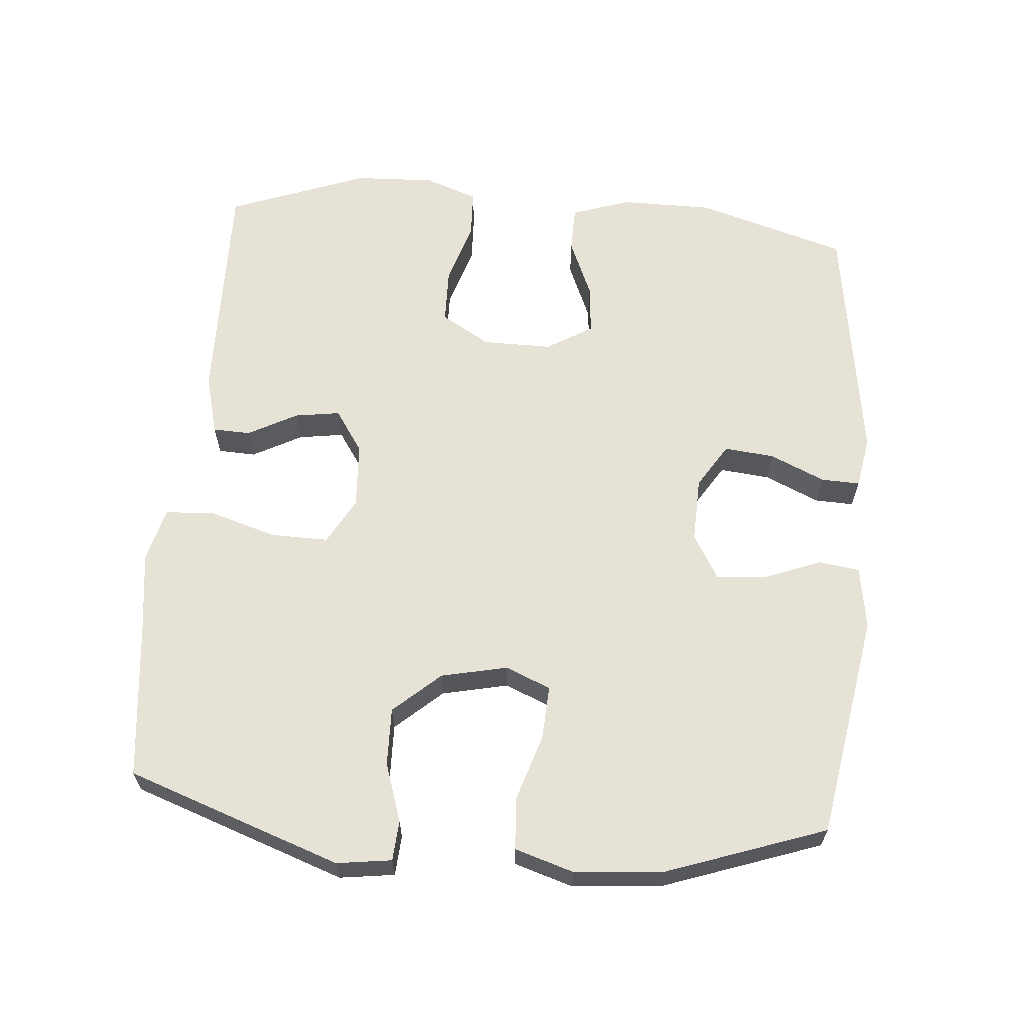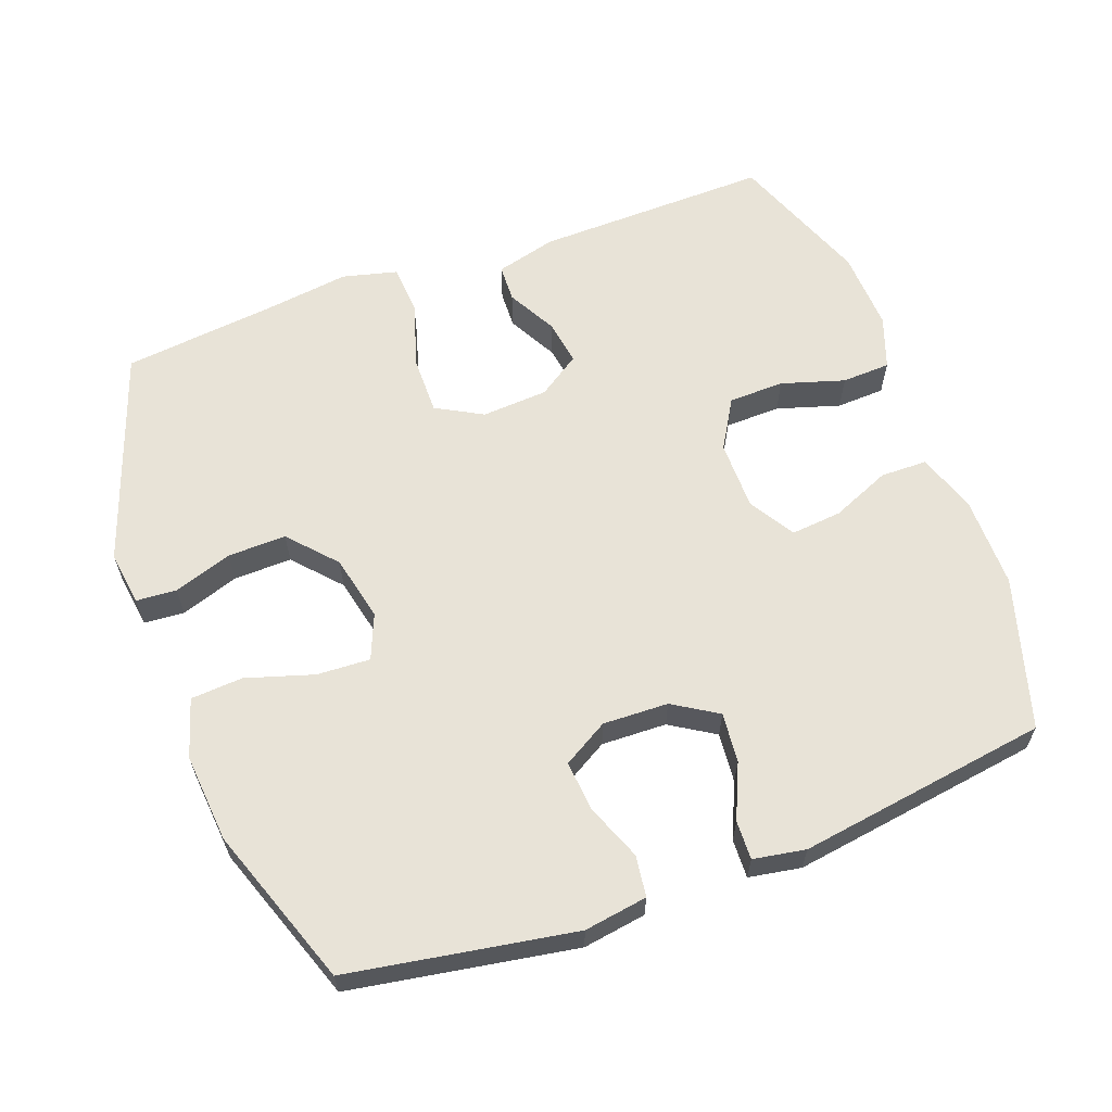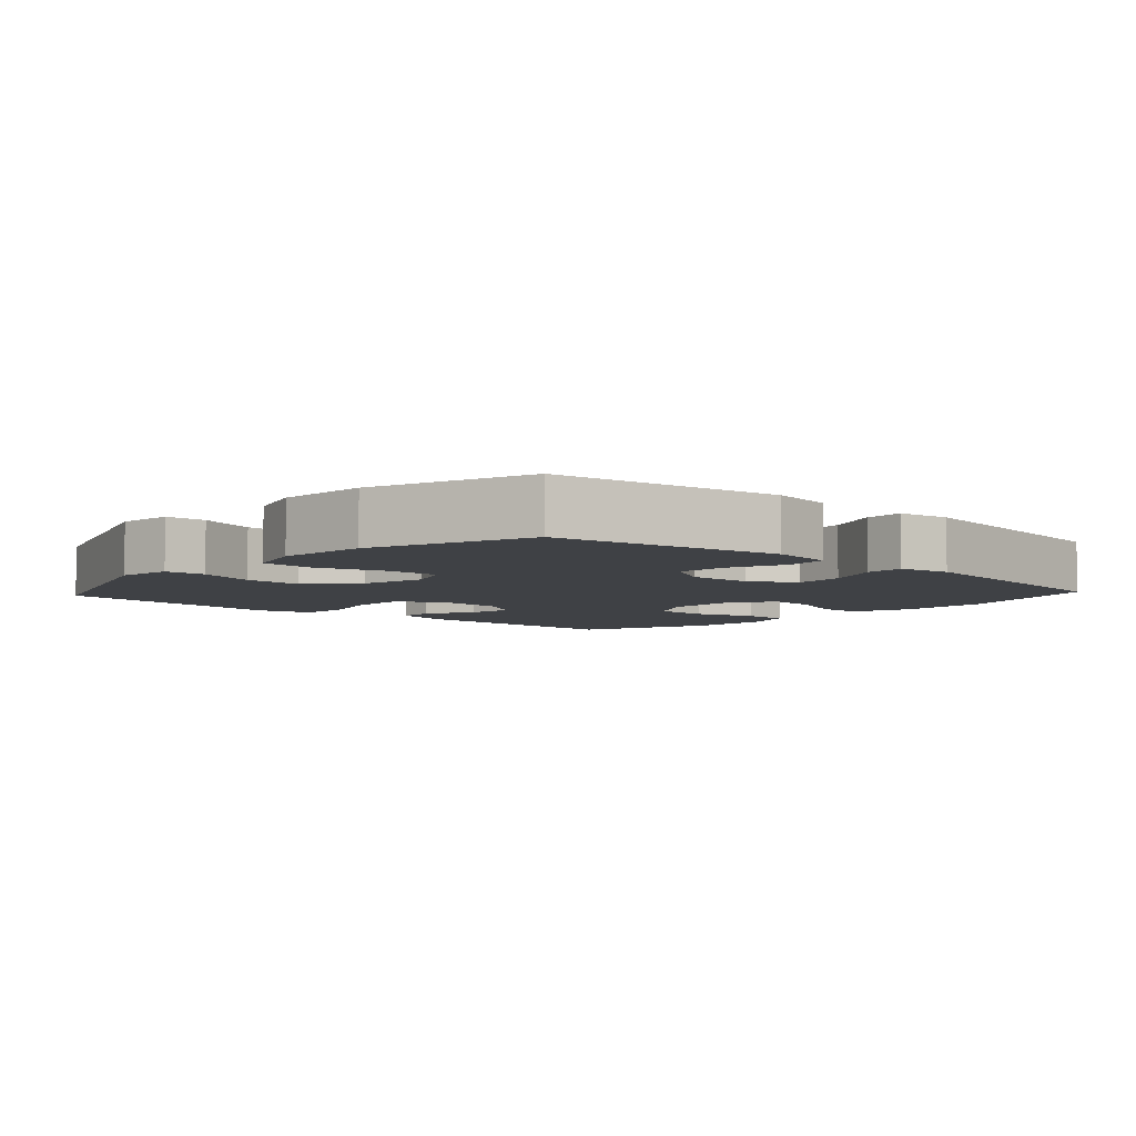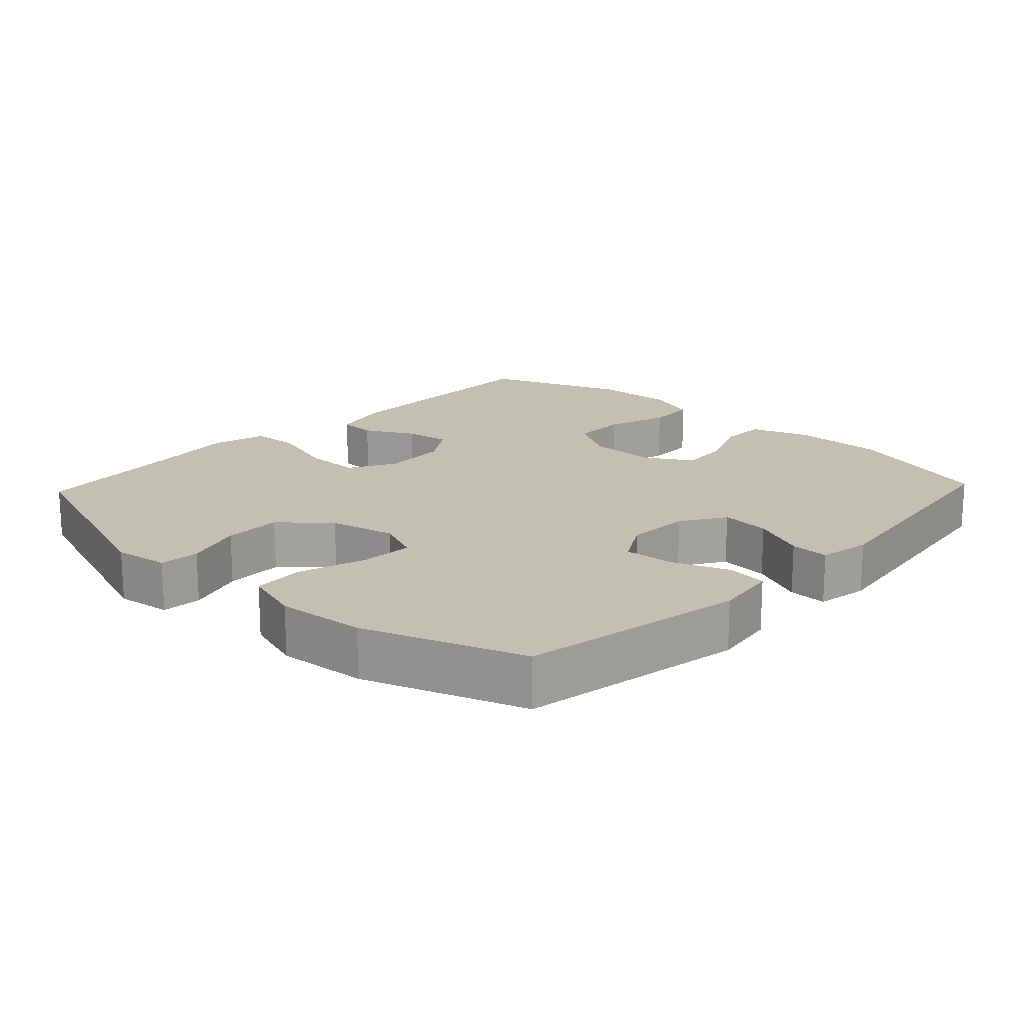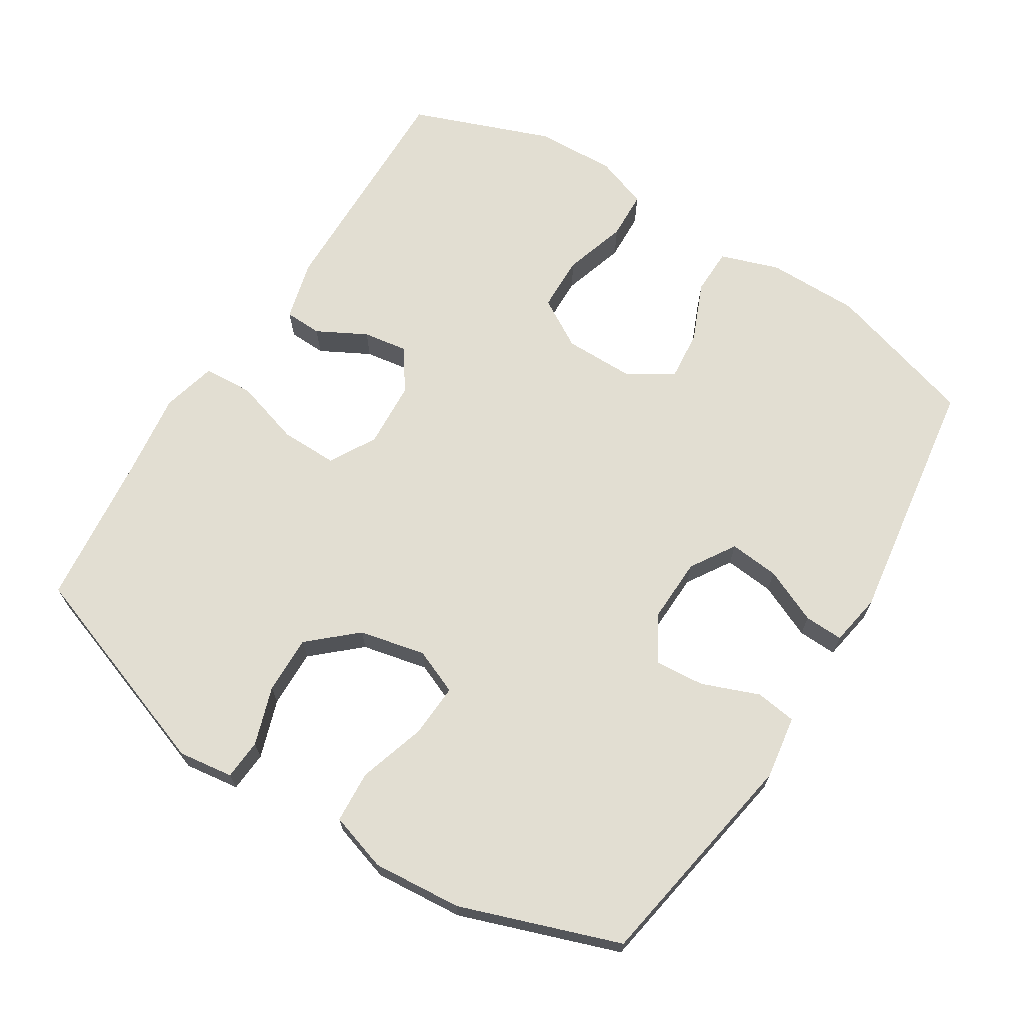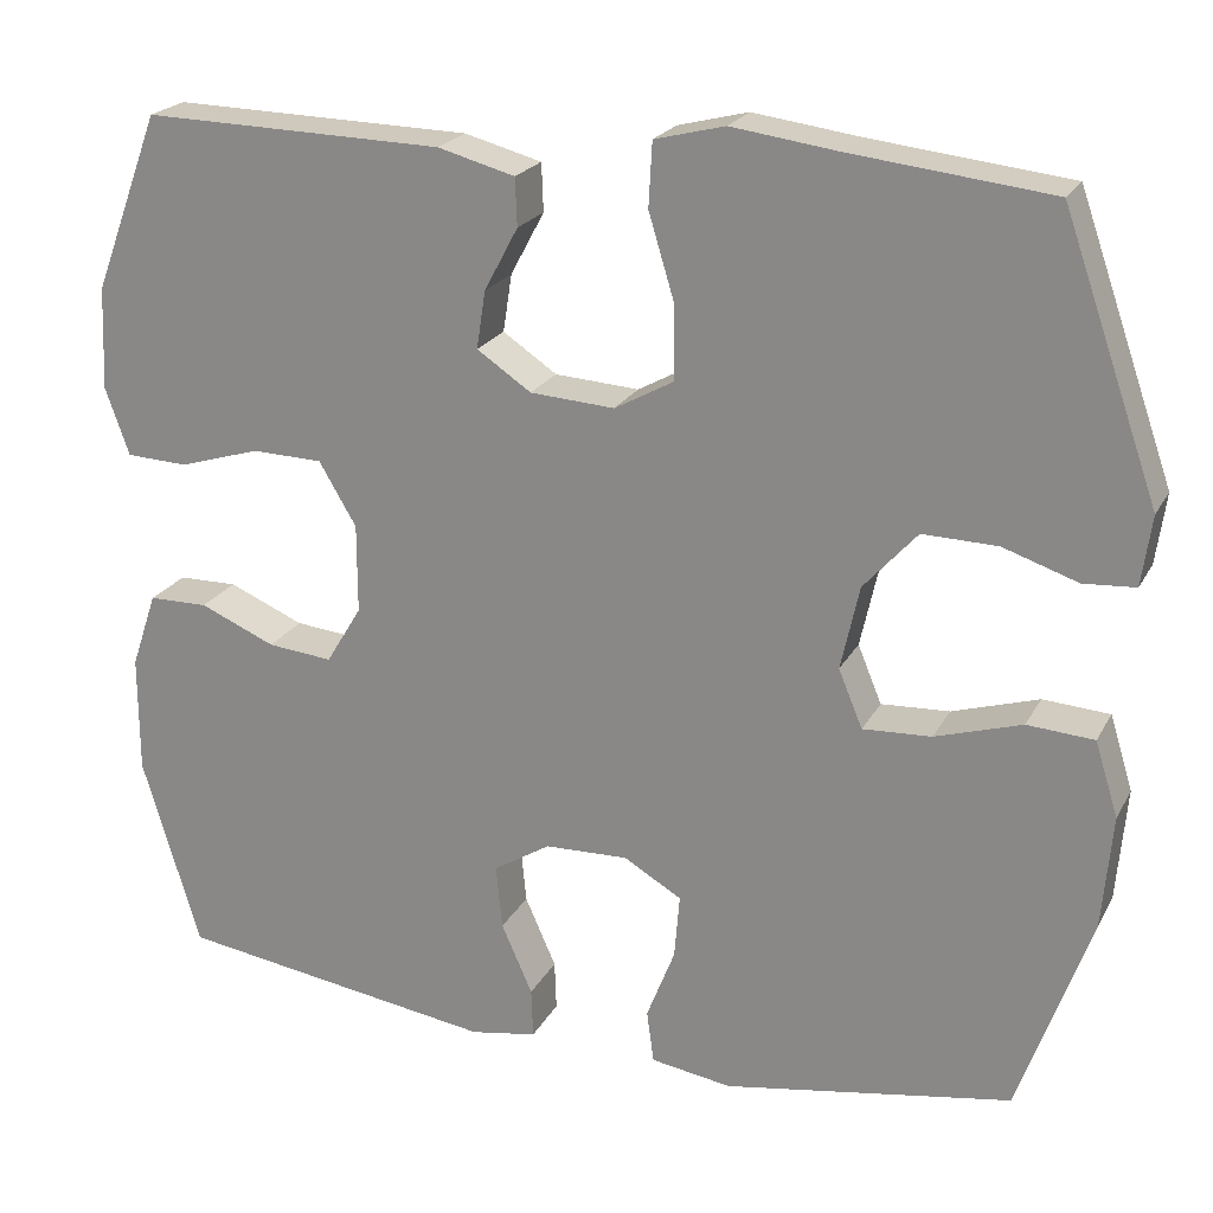
<metadata>
{"format":"obj","ext":"obj","renderer":"f3d","projection":"perspective","resolution":1024,"background":"white","views":[{"elev":62.9,"azim":94.9,"up":"+Y"},{"elev":61.7,"azim":159.7,"up":"+Y"},{"elev":-5.7,"azim":137.5,"up":"+Y"},{"elev":17.7,"azim":133.3,"up":"+Y"},{"elev":67.9,"azim":122.2,"up":"+Y"},{"elev":21.9,"azim":21.7,"up":"+Z"}]}
</metadata>
<code>
v -0.5 0.07 -0.5
v -0.565 0.07 -0.283
v -0.565 0.07 -0.15
v -0.536 0.07 -0.065
v -0.469 0.07 -0.064
v -0.384 0.07 -0.1
v -0.311 0.07 -0.107
v -0.271 0.07 -0.041
v -0.271 0.07 0.059
v -0.313 0.07 0.13
v -0.393 0.07 0.132
v -0.484 0.07 0.104
v -0.554 0.07 0.107
v -0.581 0.07 0.183
v -0.576 0.07 0.299
v -0.5 0.07 0.5
v -0.161 0.07 0.493
v -0.074 0.07 0.47
v -0.072 0.07 0.416
v -0.11 0.07 0.345
v -0.12 0.07 0.28
v -0.059 0.07 0.239
v 0.036 0.07 0.233
v 0.103 0.07 0.27
v 0.102 0.07 0.353
v 0.073 0.07 0.449
v 0.077 0.07 0.521
v 0.156 0.07 0.541
v 0.276 0.07 0.525
v 0.5 0.07 0.5
v 0.608 0.07 0.192
v 0.597 0.07 0.113
v 0.539 0.07 0.109
v 0.455 0.07 0.137
v 0.371 0.07 0.139
v 0.311 0.07 0.072
v 0.29 0.07 -0.023
v 0.317 0.07 -0.088
v 0.394 0.07 -0.084
v 0.491 0.07 -0.054
v 0.566 0.07 -0.059
v 0.592 0.07 -0.143
v 0.581 0.07 -0.271
v 0.5 0.07 -0.5
v 0.176 0.07 -0.555
v 0.085 0.07 -0.541
v 0.077 0.07 -0.482
v 0.109 0.07 -0.4
v 0.115 0.07 -0.328
v 0.05 0.07 -0.29
v -0.044 0.07 -0.293
v -0.108 0.07 -0.333
v -0.101 0.07 -0.405
v -0.066 0.07 -0.484
v -0.064 0.07 -0.54
v -0.139 0.07 -0.553
v -0.5 0 -0.5
v -0.565 0 -0.283
v -0.565 0 -0.15
v -0.536 0 -0.065
v -0.469 0 -0.064
v -0.384 0 -0.1
v -0.311 0 -0.107
v -0.271 0 -0.041
v -0.271 0 0.059
v -0.313 0 0.13
v -0.393 0 0.132
v -0.484 0 0.104
v -0.554 0 0.107
v -0.581 0 0.183
v -0.576 0 0.299
v -0.5 0 0.5
v -0.161 0 0.493
v -0.074 0 0.47
v -0.072 0 0.416
v -0.11 0 0.345
v -0.12 0 0.28
v -0.059 0 0.239
v 0.036 0 0.233
v 0.103 0 0.27
v 0.102 0 0.353
v 0.073 0 0.449
v 0.077 0 0.521
v 0.156 0 0.541
v 0.276 0 0.525
v 0.5 0 0.5
v 0.608 0 0.192
v 0.597 0 0.113
v 0.539 0 0.109
v 0.455 0 0.137
v 0.371 0 0.139
v 0.311 0 0.072
v 0.29 0 -0.023
v 0.317 0 -0.088
v 0.394 0 -0.084
v 0.491 0 -0.054
v 0.566 0 -0.059
v 0.592 0 -0.143
v 0.581 0 -0.271
v 0.5 0 -0.5
v 0.176 0 -0.555
v 0.085 0 -0.541
v 0.077 0 -0.482
v 0.109 0 -0.4
v 0.115 0 -0.328
v 0.05 0 -0.29
v -0.044 0 -0.293
v -0.108 0 -0.333
v -0.101 0 -0.405
v -0.066 0 -0.484
v -0.064 0 -0.54
v -0.139 0 -0.553
f 4 5 6
f 3 4 6
f 2 3 6
f 1 2 6
f 56 1 6
f 55 56 6
f 54 55 6
f 53 54 6
f 52 53 6 7
f 51 52 7 8
f 50 51 8 9
f 49 50 9 10
f 46 47 48
f 45 46 48
f 44 45 48
f 43 44 48
f 42 43 48
f 41 42 48
f 40 41 48
f 39 40 48
f 38 39 48 49
f 37 38 49 10
f 32 33 34
f 31 32 34
f 30 31 34
f 29 30 34
f 29 34 35
f 28 29 35
f 27 28 35
f 26 27 35
f 25 26 35
f 24 25 35 36
f 18 19 20
f 17 18 20
f 16 17 20
f 15 16 20
f 14 15 20
f 13 14 20
f 12 13 20
f 11 12 20
f 10 11 20 21
f 37 10 21 22
f 23 24 36 37
f 22 23 37
f 62 61 60
f 62 60 59
f 62 59 58
f 62 58 57
f 62 57 112
f 62 112 111
f 62 111 110
f 62 110 109
f 63 62 109 108
f 64 63 108 107
f 65 64 107 106
f 66 65 106 105
f 104 103 102
f 104 102 101
f 104 101 100
f 104 100 99
f 104 99 98
f 104 98 97
f 104 97 96
f 104 96 95
f 105 104 95 94
f 66 105 94 93
f 90 89 88
f 90 88 87
f 90 87 86
f 90 86 85
f 91 90 85
f 91 85 84
f 91 84 83
f 91 83 82
f 91 82 81
f 92 91 81 80
f 76 75 74
f 76 74 73
f 76 73 72
f 76 72 71
f 76 71 70
f 76 70 69
f 76 69 68
f 76 68 67
f 77 76 67 66
f 78 77 66 93
f 93 92 80 79
f 93 79 78
f 1 57 58 2
f 2 58 59 3
f 3 59 60 4
f 4 60 61 5
f 5 61 62 6
f 6 62 63 7
f 7 63 64 8
f 8 64 65 9
f 9 65 66 10
f 10 66 67 11
f 11 67 68 12
f 12 68 69 13
f 13 69 70 14
f 14 70 71 15
f 15 71 72 16
f 16 72 73 17
f 17 73 74 18
f 18 74 75 19
f 19 75 76 20
f 20 76 77 21
f 21 77 78 22
f 22 78 79 23
f 23 79 80 24
f 24 80 81 25
f 25 81 82 26
f 26 82 83 27
f 27 83 84 28
f 28 84 85 29
f 29 85 86 30
f 30 86 87 31
f 31 87 88 32
f 32 88 89 33
f 33 89 90 34
f 34 90 91 35
f 35 91 92 36
f 36 92 93 37
f 37 93 94 38
f 38 94 95 39
f 39 95 96 40
f 40 96 97 41
f 41 97 98 42
f 42 98 99 43
f 43 99 100 44
f 44 100 101 45
f 45 101 102 46
f 46 102 103 47
f 47 103 104 48
f 48 104 105 49
f 49 105 106 50
f 50 106 107 51
f 51 107 108 52
f 52 108 109 53
f 53 109 110 54
f 54 110 111 55
f 55 111 112 56
f 56 112 57 1

</code>
